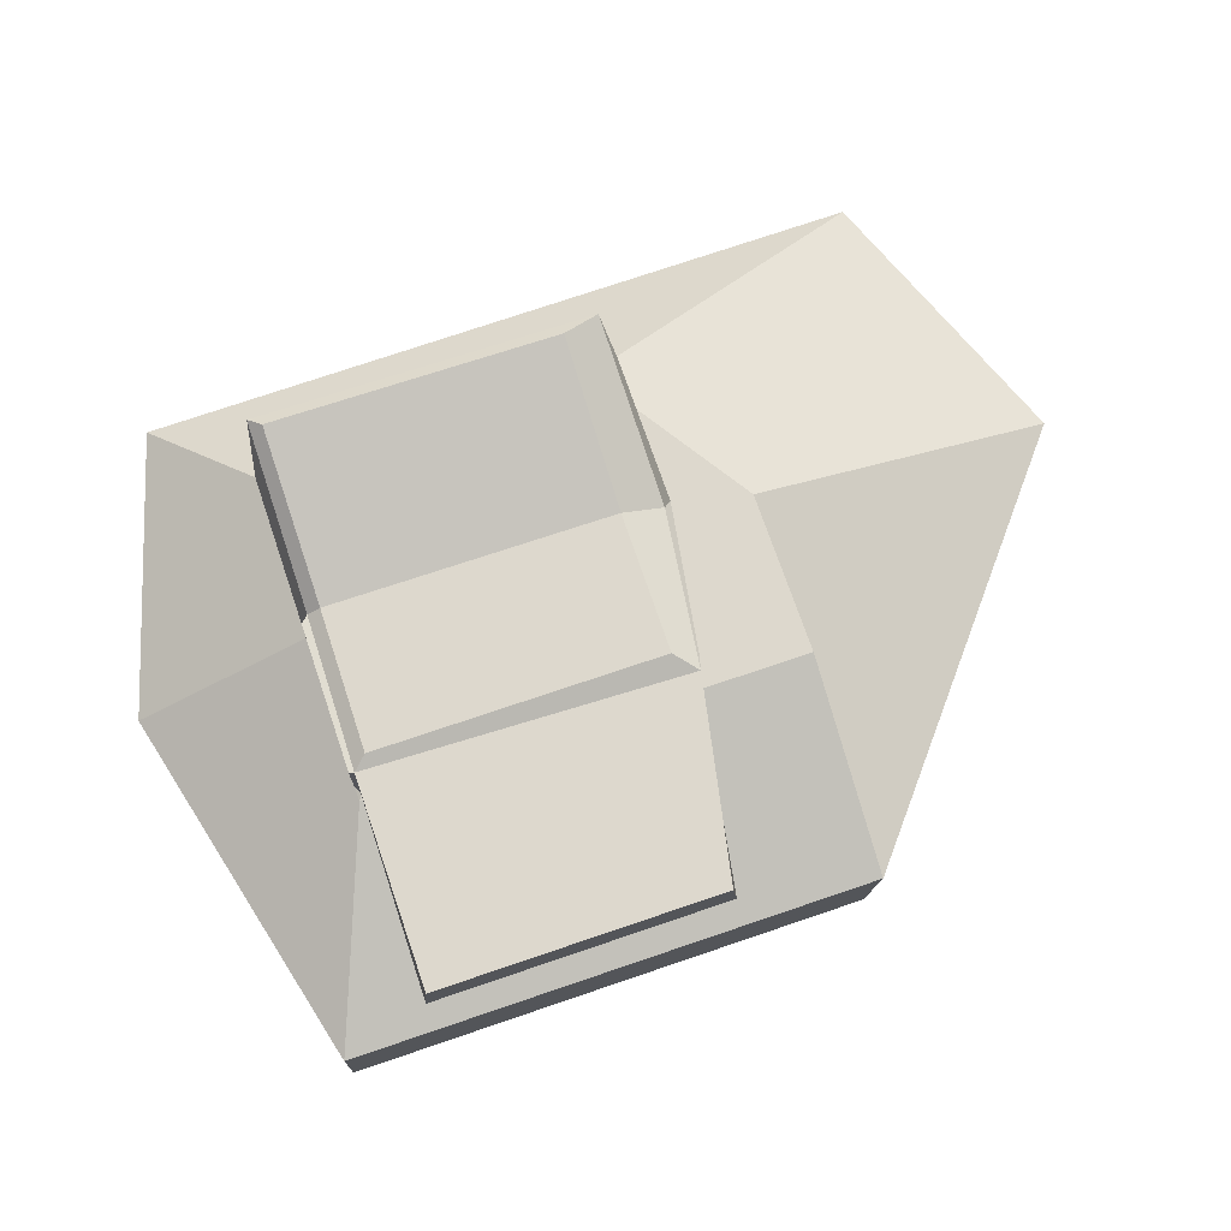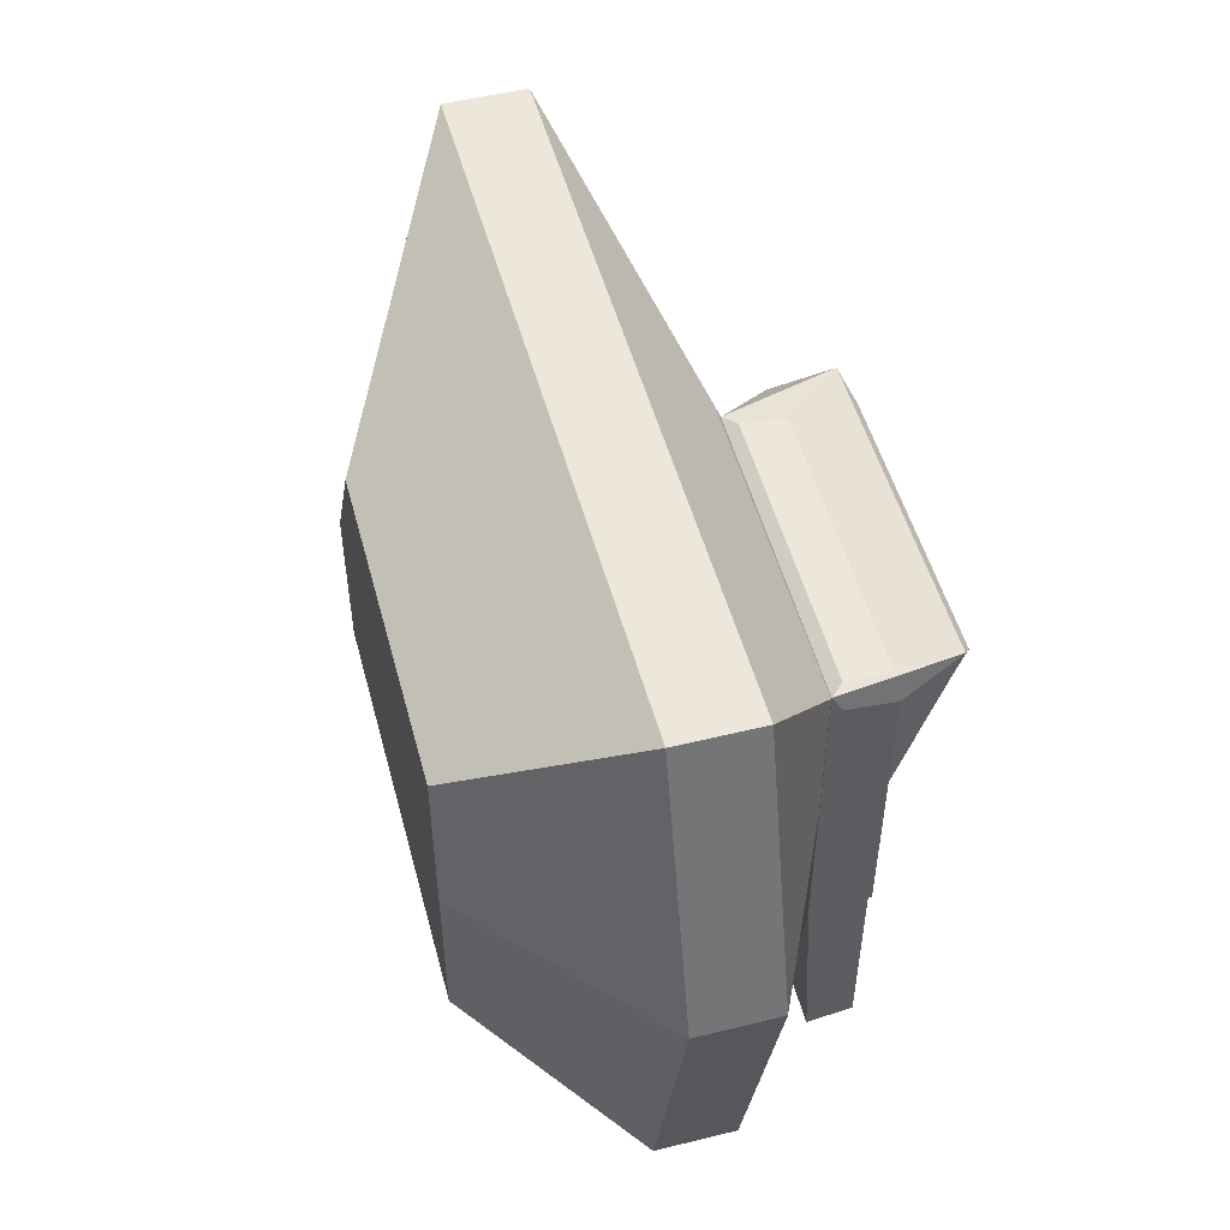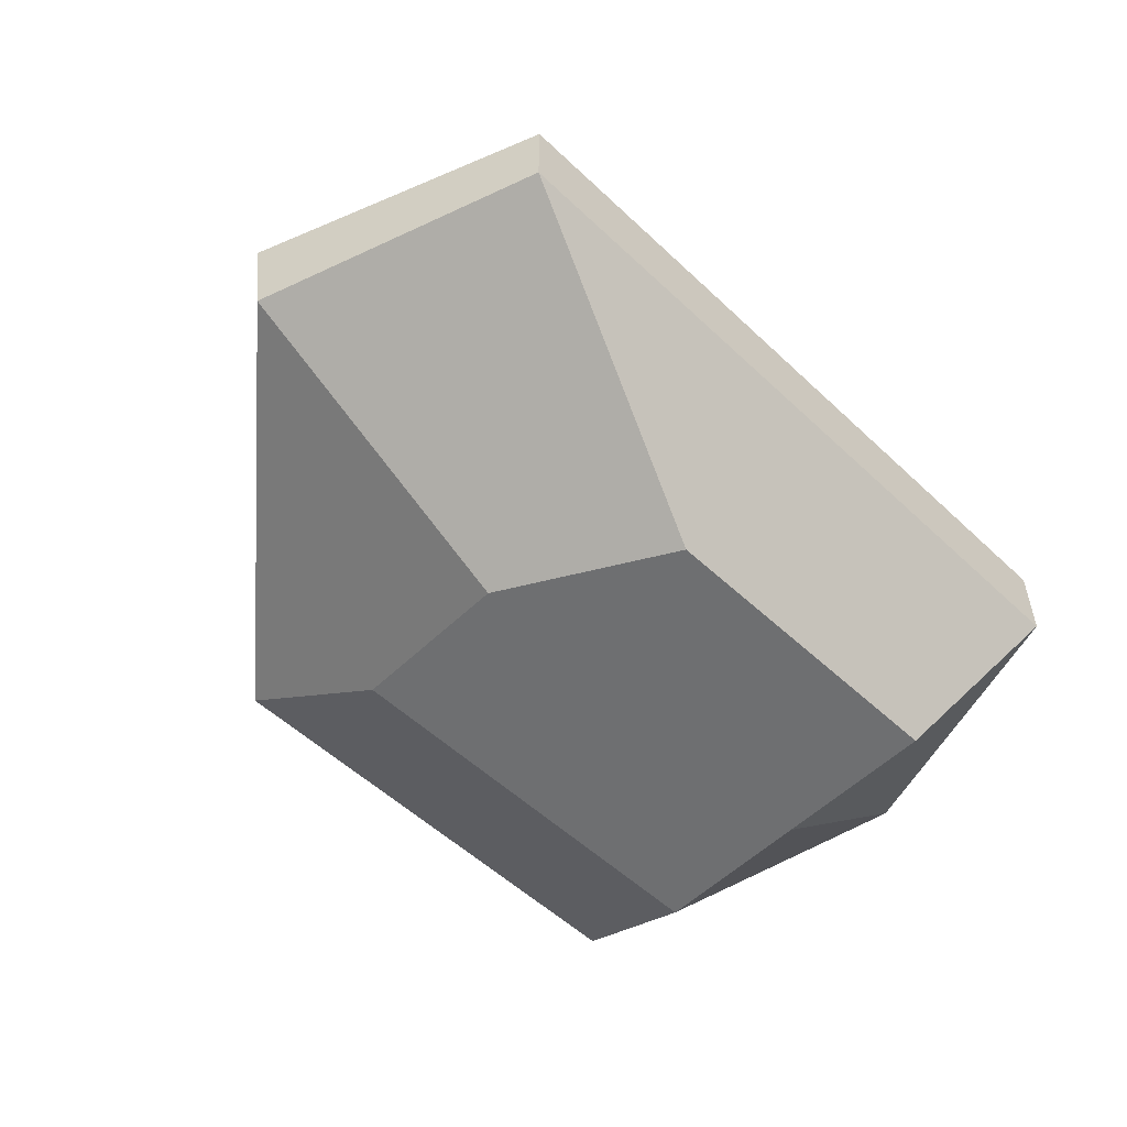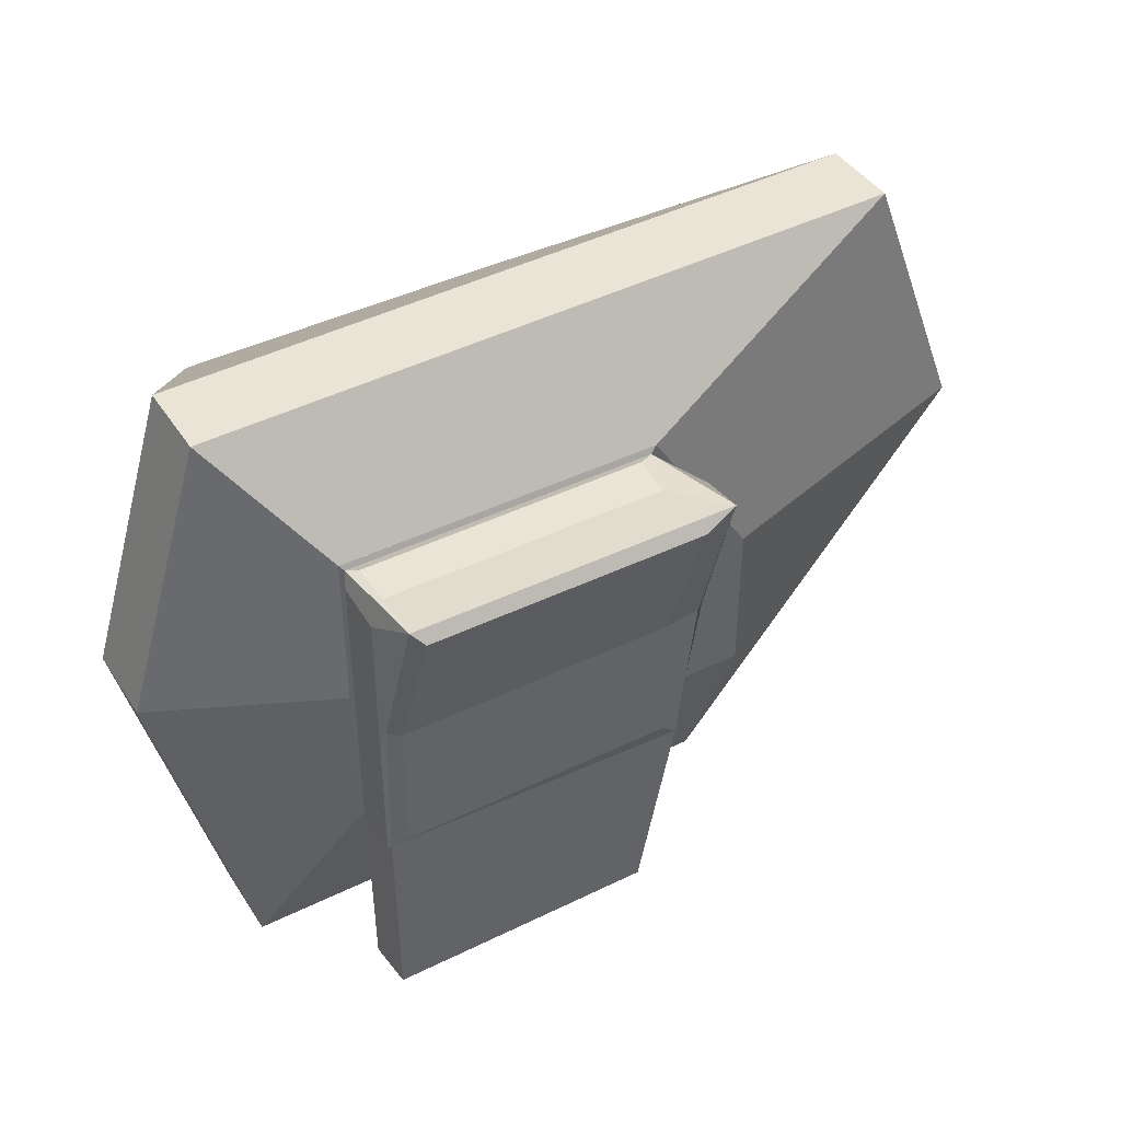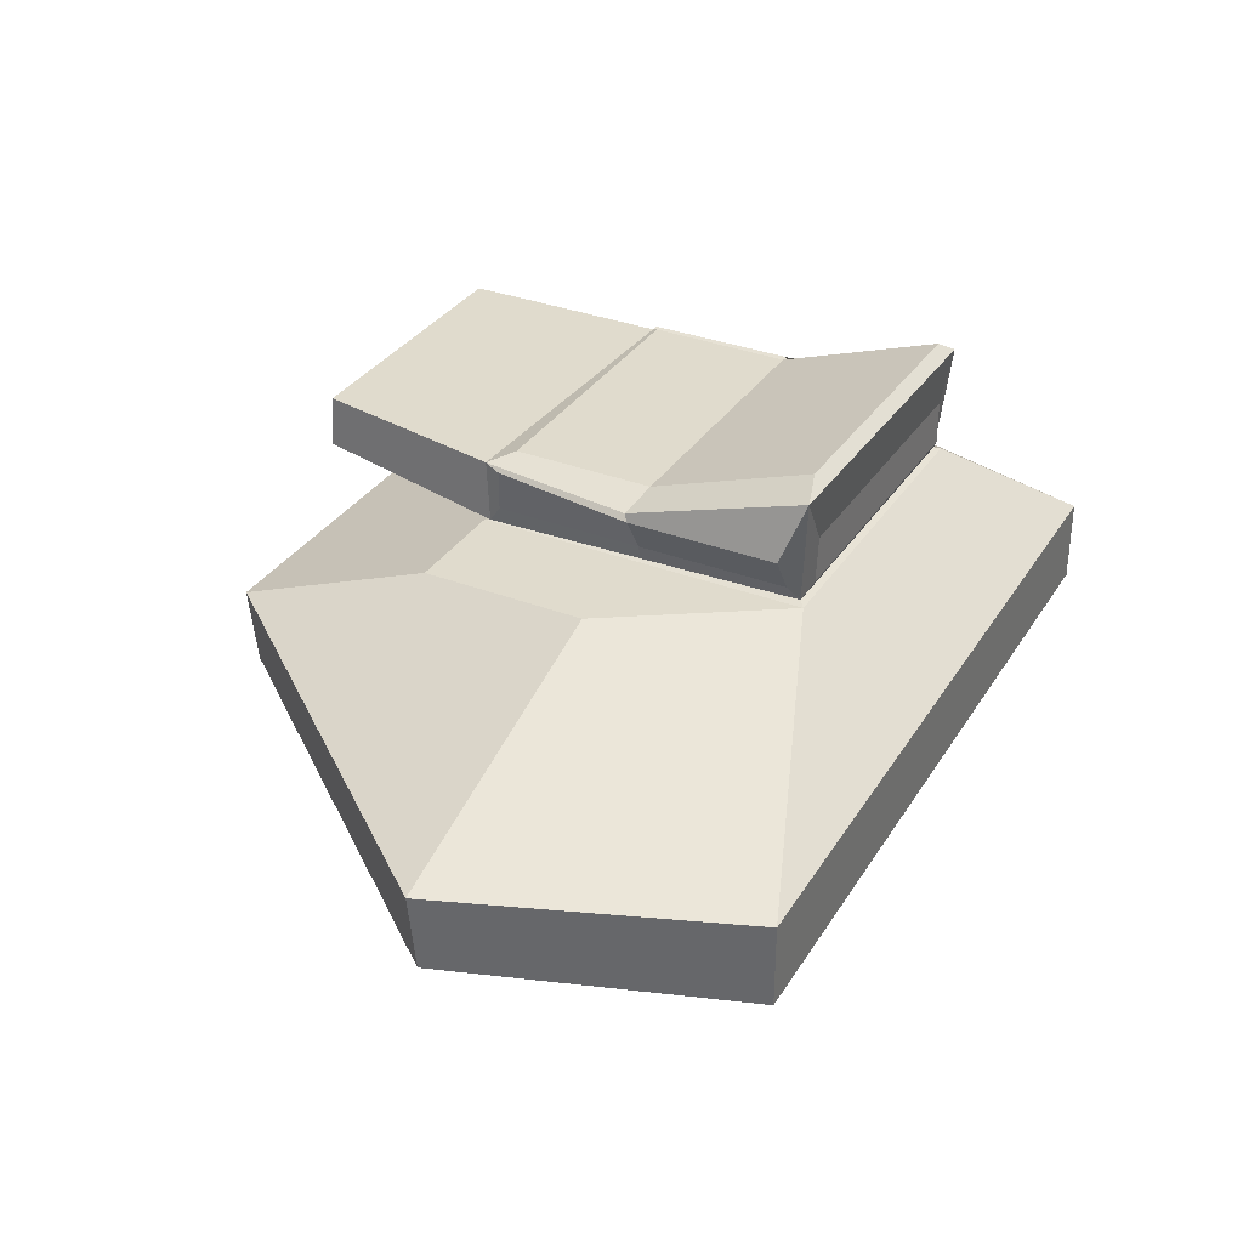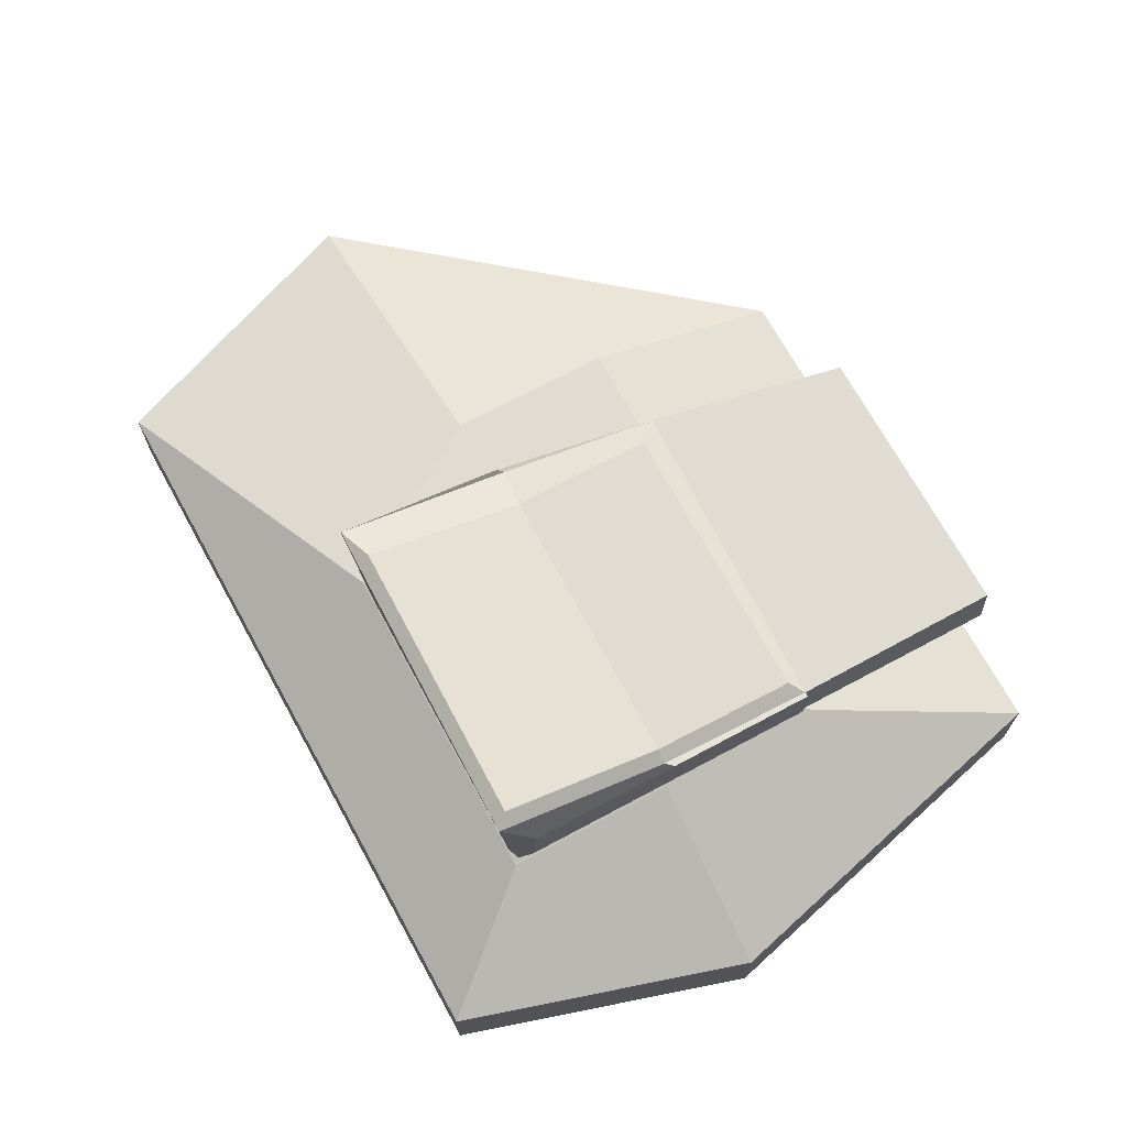
<metadata>
{"format":"obj","ext":"obj","renderer":"f3d","projection":"perspective","resolution":1024,"background":"white","views":[{"elev":72.3,"azim":161.2,"up":"+Y"},{"elev":51.4,"azim":75.1,"up":"+Z"},{"elev":-54.6,"azim":-44.6,"up":"+Y"},{"elev":42.4,"azim":149.6,"up":"+Z"},{"elev":33.2,"azim":-62.1,"up":"+Y"},{"elev":69.0,"azim":61.7,"up":"+Y"}]}
</metadata>
<code>
o Cube
v 1 1 -1
v 1 -1 -1
v 1 1 1
v 1 -1 1
v -1 1 -1
v -1 -1 -1
v -1 1 1
v -1 -1 1
v 1 -1 -1
v 1 -1 1
v -1.586 -1 -1
v -1 -1 1
v -0.9445 0.8458 -0.9687
v 1 1 1
v -1 1 1
v 1 1 -1
v -1.653 1 -1
v 1 1 1
v -1 1 1
v 1 1 -1
v -1 1 -1
v -1 1.101 -0.8986
v -1 1.101 0.8986
v -1.144 1.333 0.8986
v -1 1.333 -0.8986
v 0.9152 1.085 1
v 0.9152 1.349 1
v -0.854 1.085 1
v -0.9582 1.018 0.9638
v -0.8231 1.349 1
v -1.586 0 -2.249
v 1 1.068 -0.9315
v 1 1.366 -0.9315
v 1 1.068 0.8821
v 0.9706 1.014 0.965
v 1 1.366 0.8531
v 1.556 0 1.7
v -0.7698 1.072 -2.188
v -0.9873 1 -0.9692
v -0.736 1.362 -2.188
v -2.9 -0.03326 1.744
v 0.9859 1.072 -2.188
v 0.9734 1.015 -0.9687
v 0.9631 1.362 -2.188
v 1.521 0 -2.249
v -0.8538 1.751 0.9659
v -1.078 1.697 1.038
v 0.8683 1.755 0.9802
v 0.9417 1.703 1.057
v -0.8505 1.41 -0.8639
v -0.9746 1.362 -0.9949
v 0.8857 1.409 -0.8645
v 0.9704 1.357 -0.9334
v -2.9 0.4667 1.744
v 1.556 0.5 1.7
v -1.653 0.5 -2.249
v 1.521 0.5 -2.249
v -1.586 -1 -0.006944
v 1 1 -0.006944
v -1.653 1 -0.006944
v 1 -1 -0.006944
v 1 1 -0.006944
v -1 1 -0.006944
v -1 1.101 -0.00624
v -1.144 1.333 -0.00624
v -3.553 0.4667 0.03729
v 2.077 0.5 -0.006944
v 1 1.068 -0.03101
v 1 1.366 -0.04542
v -3.486 -0.03326 0.03729
v 2.077 0 -0.006944
v -0.9729 1.009 -0.00939
v 0.972 1.015 -0.008577
v -0.8521 1.408 -0.01118
v -1.098 1.357 -0.04111
v 0.9562 1.358 -0.000994
v 0.8771 1.41 -0.004365
f 1 3 7 5
f 4 8 7 3
f 8 6 5 7
f 6 8 4 2
f 6 2 1 5
f 29 35 26 28
f 55 14 15 54
f 58 61 10 12
f 67 59 14 55
f 56 17 16 57
f 18 19 15 14
f 62 18 14 59
f 63 21 17 60
f 21 20 16 17
f 28 26 27 30
f 68 34 35 73
f 75 51 25 65
f 68 32 33 69
f 72 39 21 63
f 76 49 36 69
f 64 22 39 72
f 39 43 20 21
f 42 38 40 44
f 64 23 24 65
f 35 29 19 18
f 29 47 24 23
f 49 47 30 27
f 73 35 18 62
f 27 26 35 49
f 11 31 45 9
f 34 36 49 35
f 51 39 22 25
f 43 53 33 32
f 38 42 43 39
f 40 38 39 51
f 42 44 53 43
f 47 49 48 46
f 50 52 53 51
f 74 50 51 75
f 76 53 52 77
f 28 30 47 29
f 61 71 37 10
f 58 70 31 11
f 10 37 41 12
f 31 56 57 45
f 71 67 55 37
f 70 66 56 31
f 37 55 54 41
f 41 54 66 70
f 45 57 67 71
f 12 41 70 58
f 9 45 71 61
f 49 76 77 48
f 46 74 75 47
f 43 73 62 20
f 22 64 65 25
f 23 64 72 29
f 53 76 69 33
f 29 72 63 19
f 34 68 69 36
f 47 75 65 24
f 32 68 73 43
f 19 63 60 15
f 20 62 59 16
f 57 16 59 67
f 11 9 61 58
f 54 15 60 66
f 51 53 44 40
f 52 50 74 77
f 77 74 46 48
f 66 60 17 56
l 17 13

</code>
